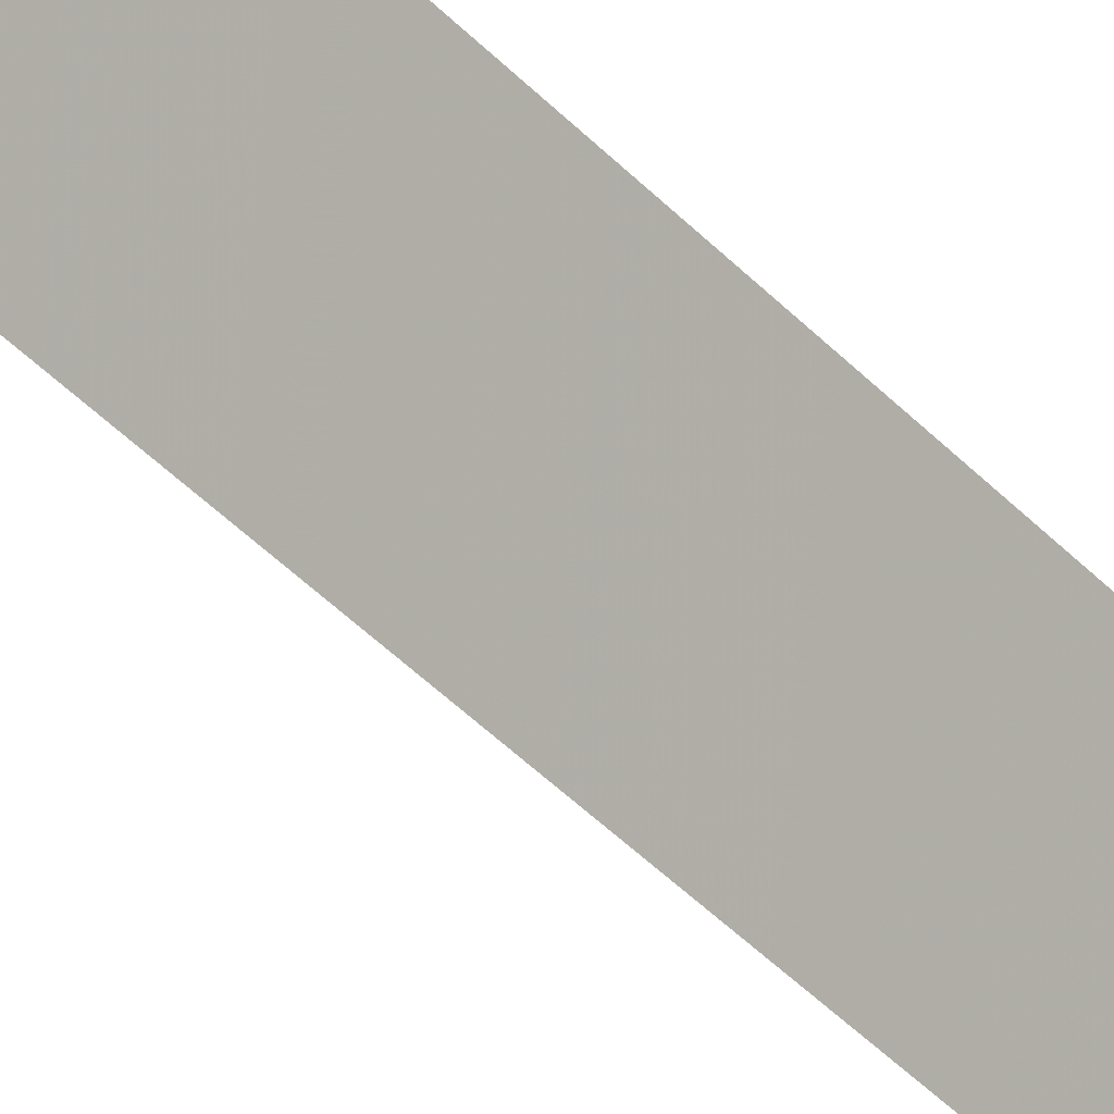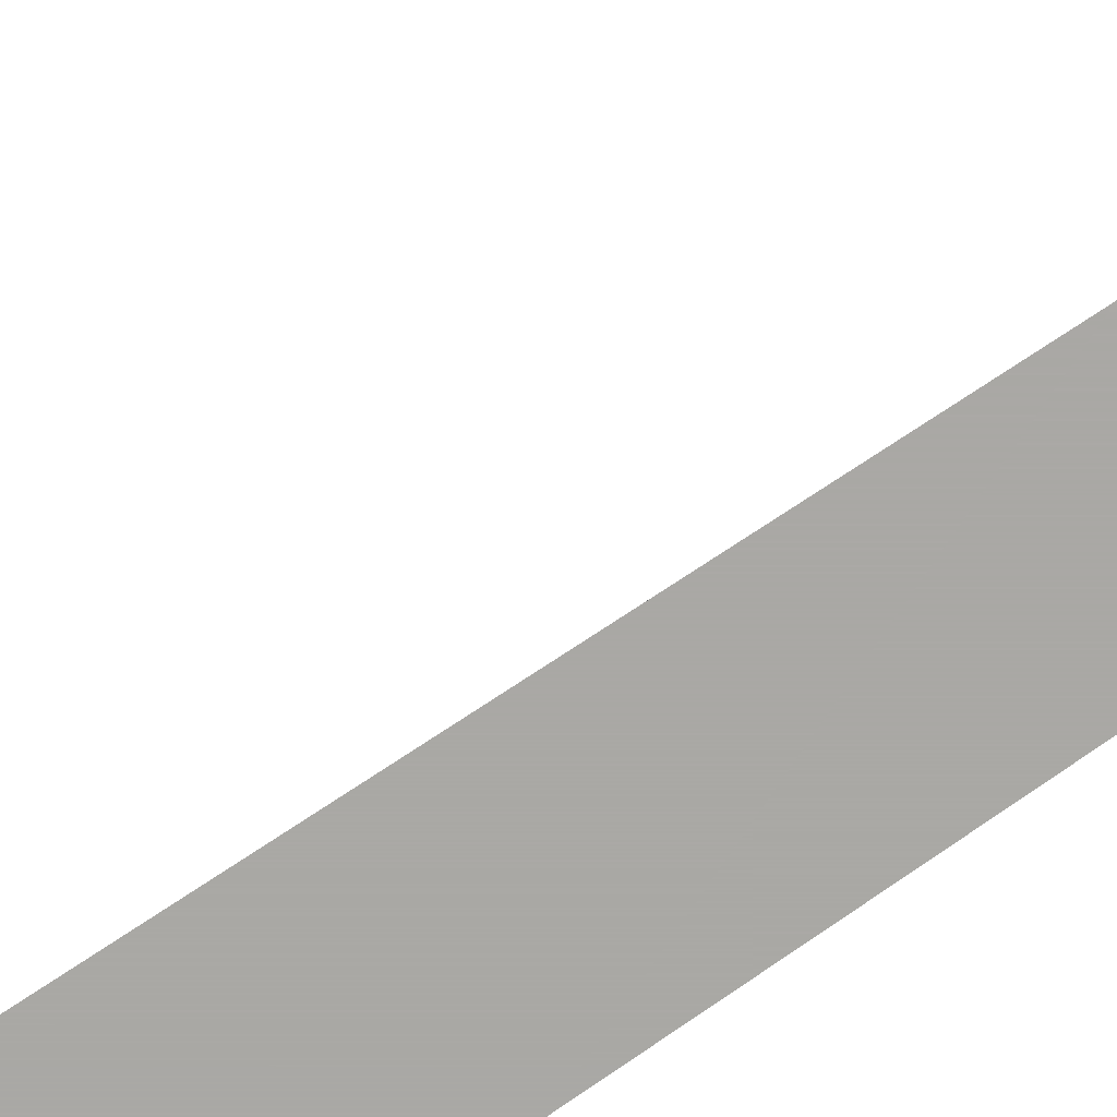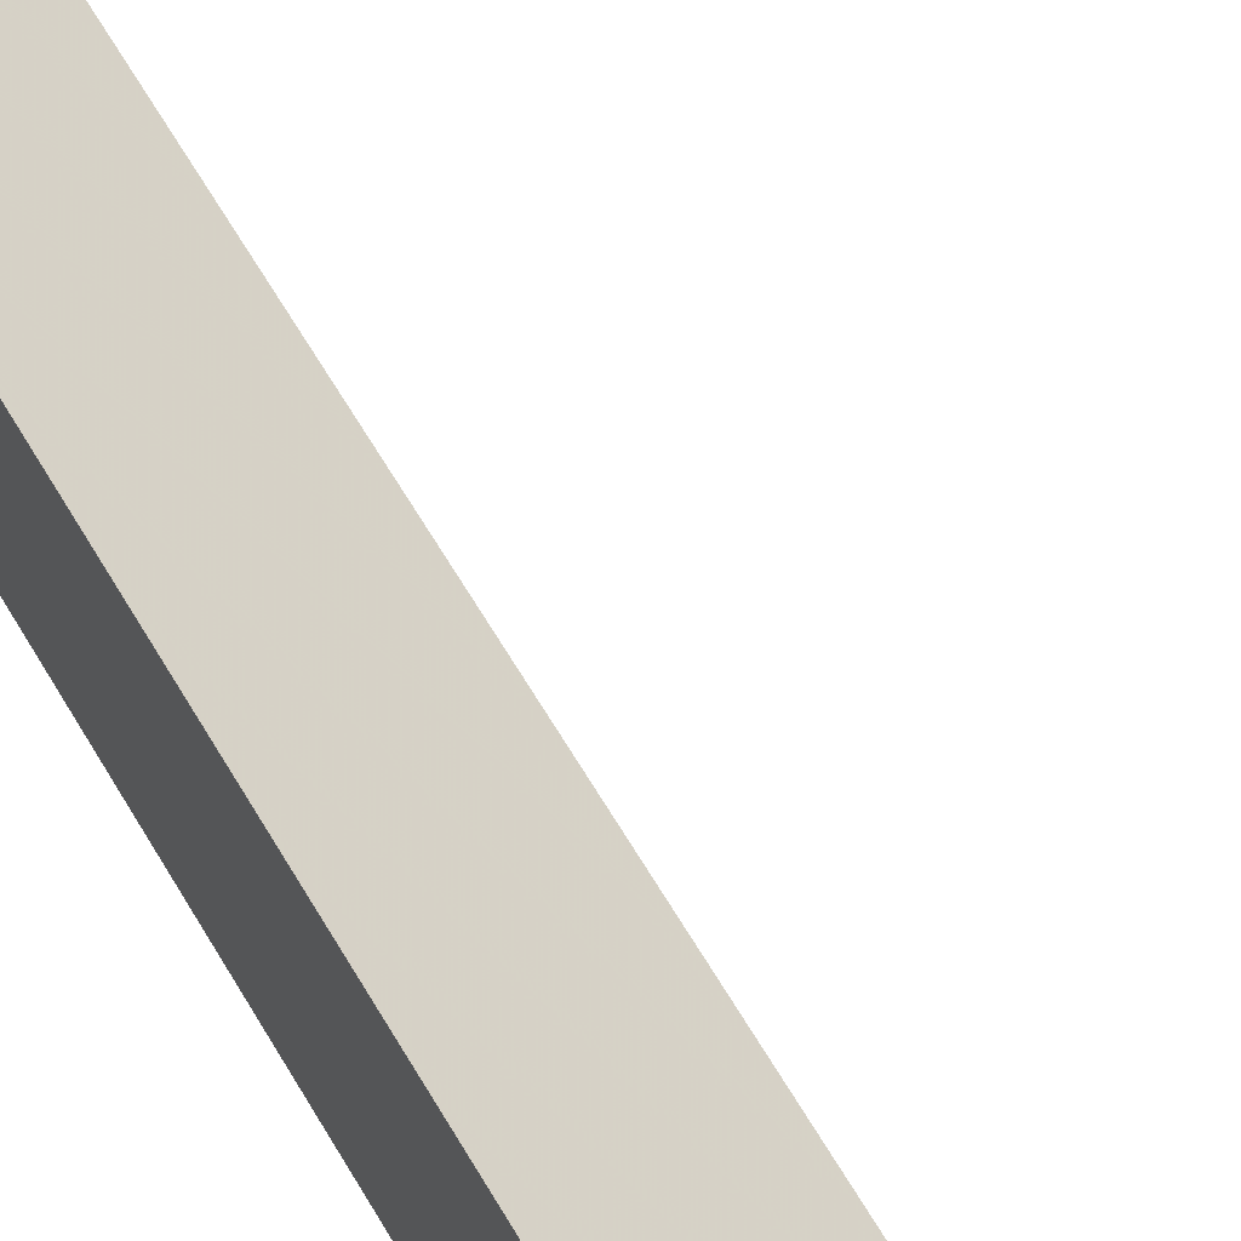
<metadata>
{"format":"obj","ext":"obj","renderer":"f3d","projection":"perspective","resolution":1024,"background":"white","views":[{"elev":52.6,"azim":136.9,"up":"+Z"},{"elev":-75.1,"azim":124.8,"up":"+Z"},{"elev":60.6,"azim":-28.1,"up":"+Z"}]}
</metadata>
<code>
v  1  -42.35  1
v  2  -42.35  1
v  1  1.999  1
v  1  -42.35  2
f 1 3 2
f 1 4 3
f 1 2 4
f 2 3 4

</code>
